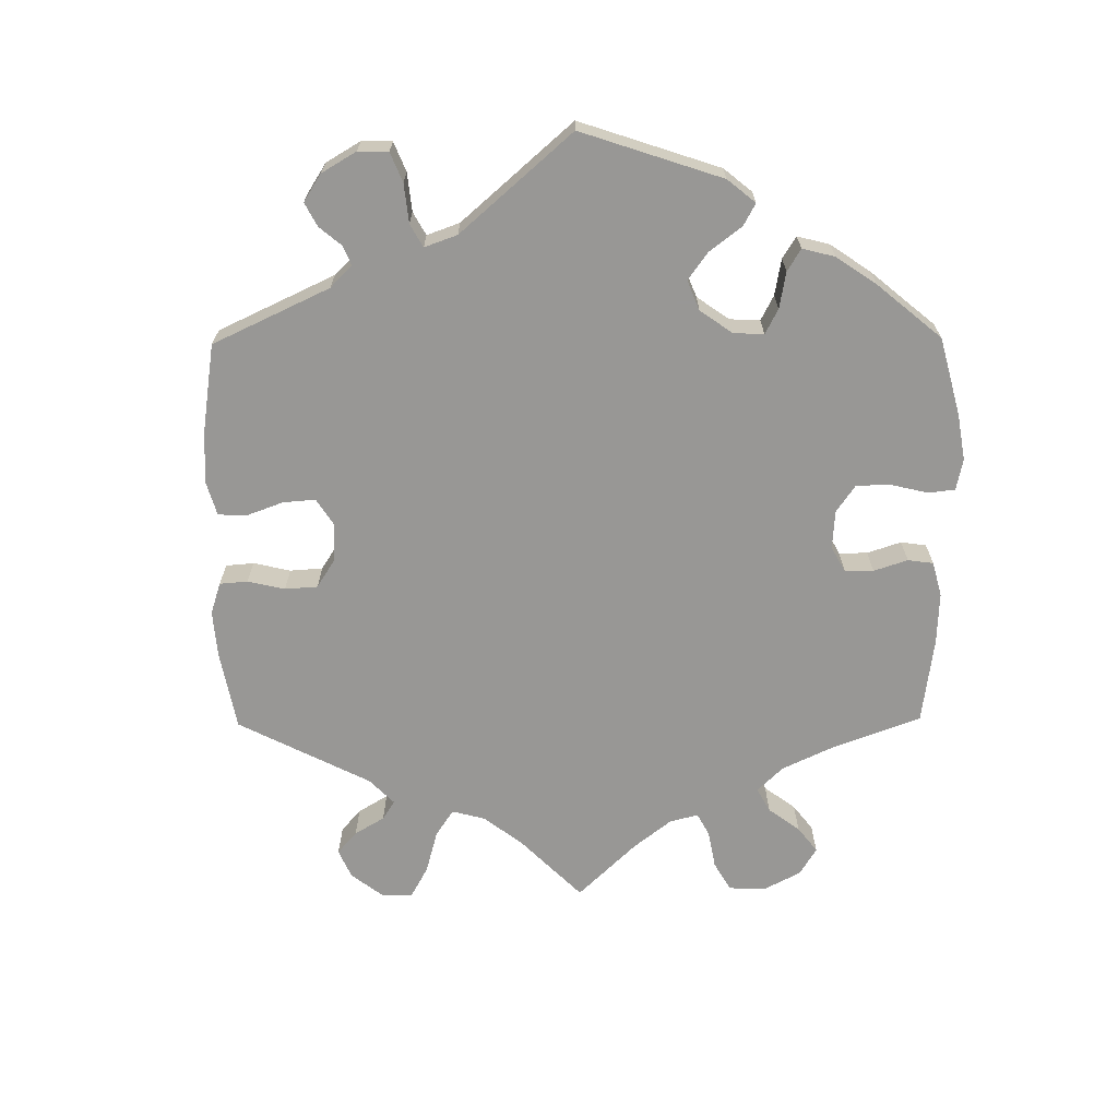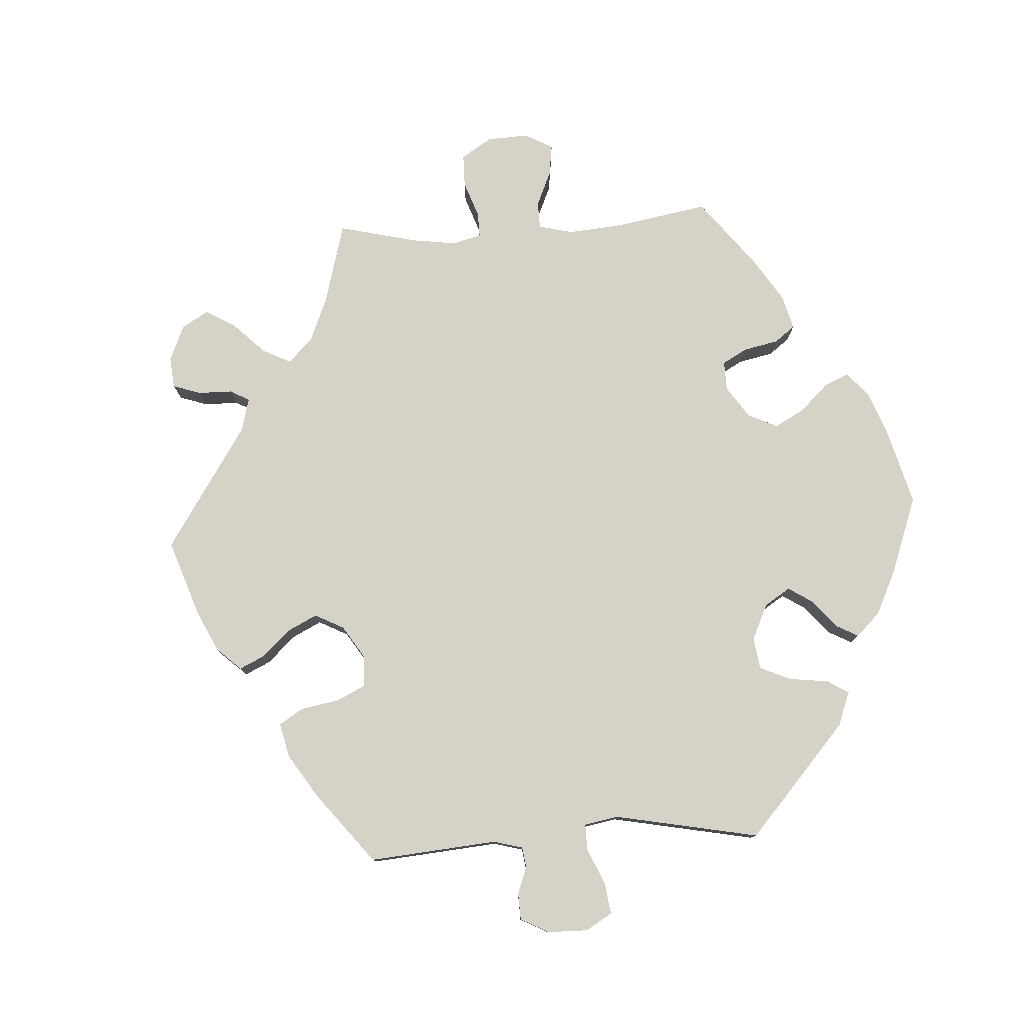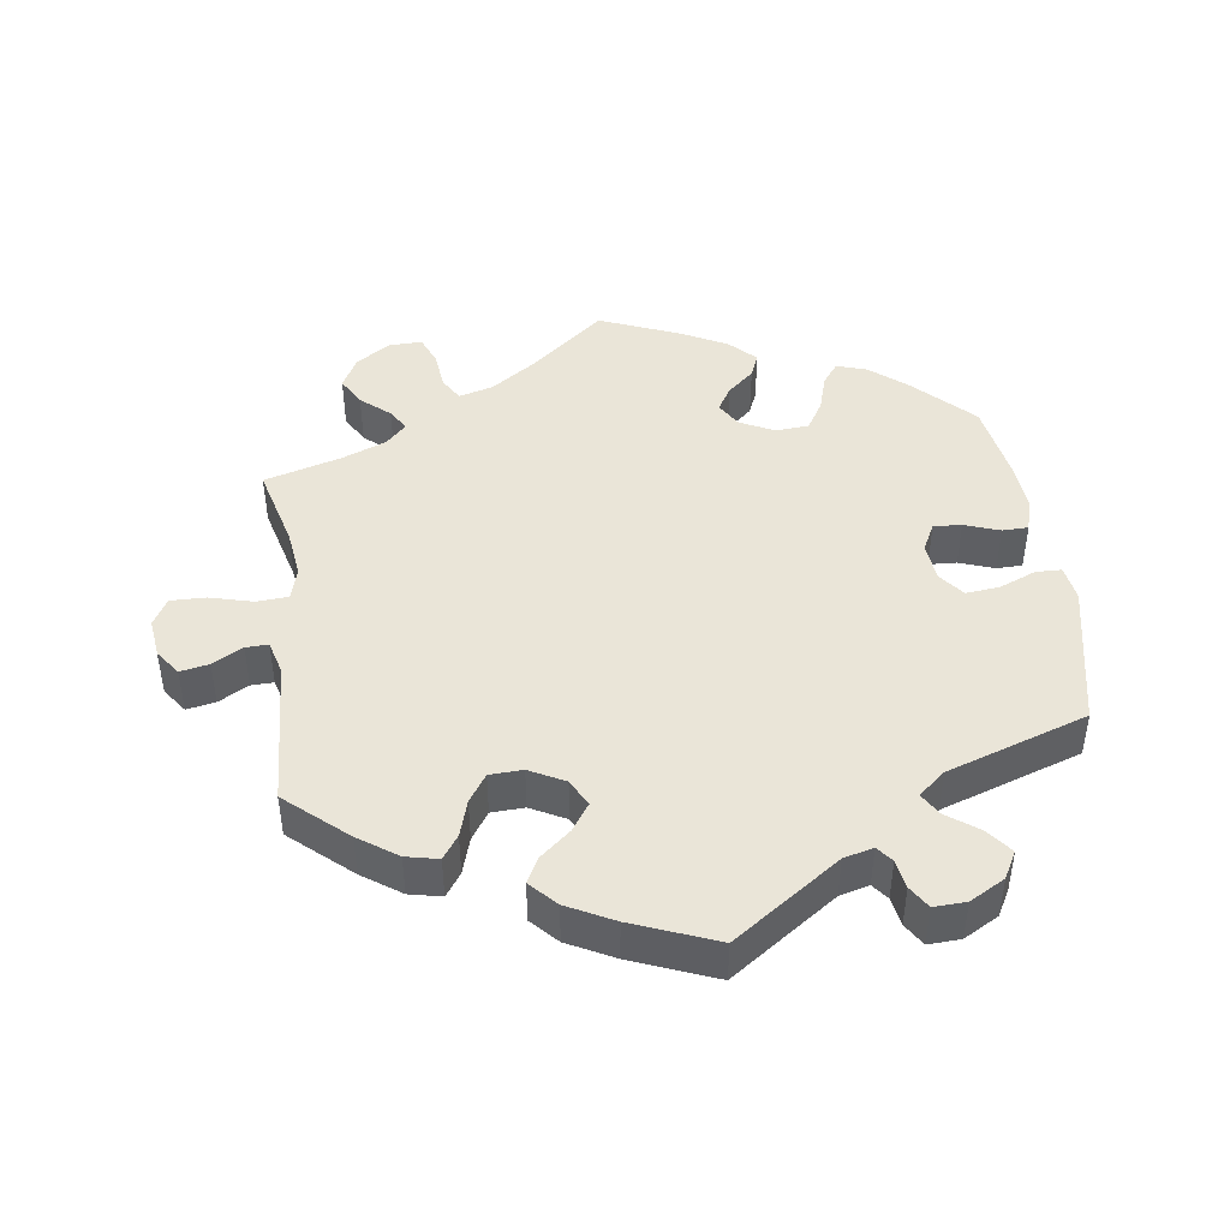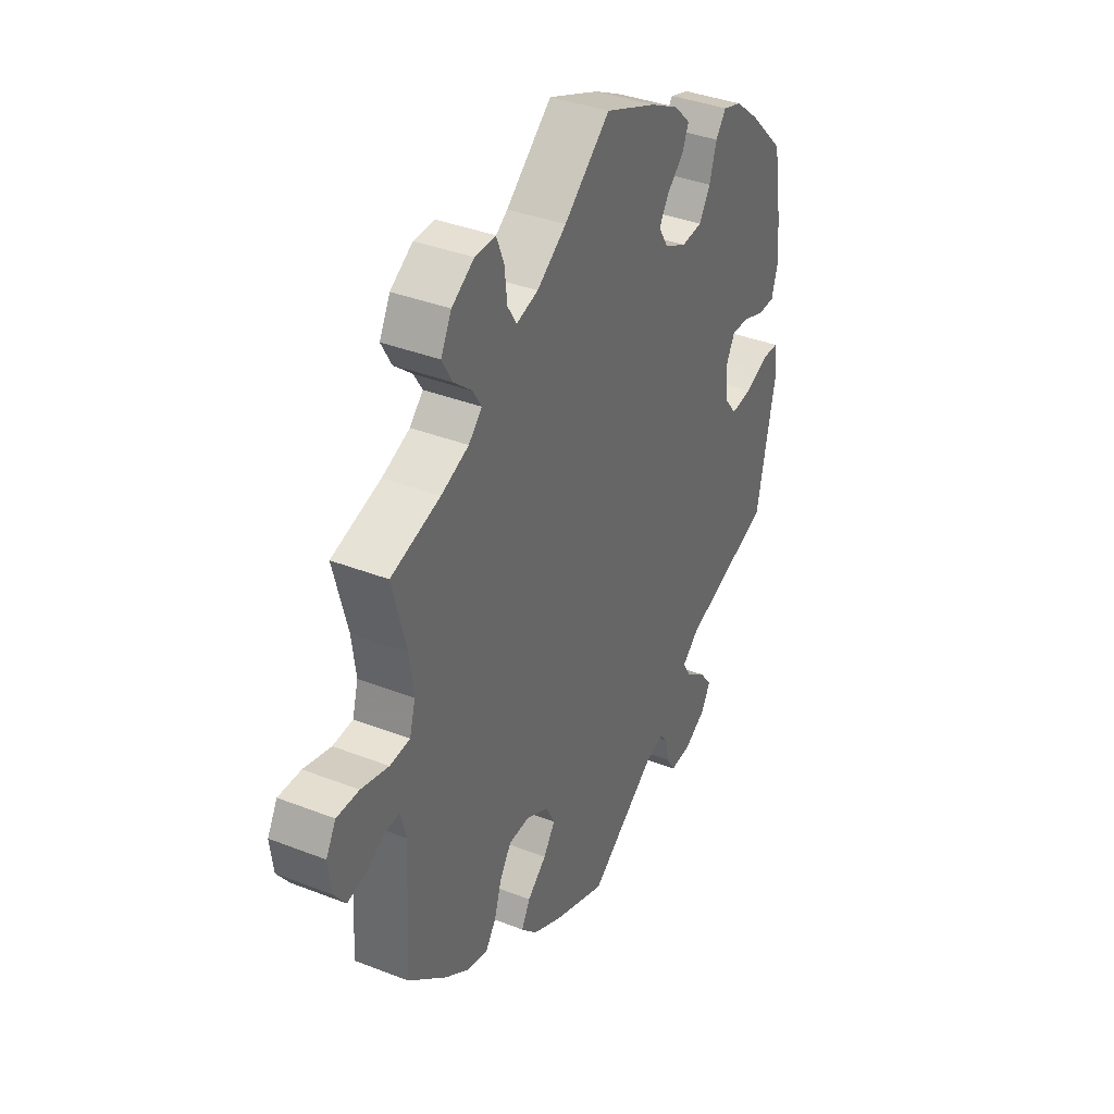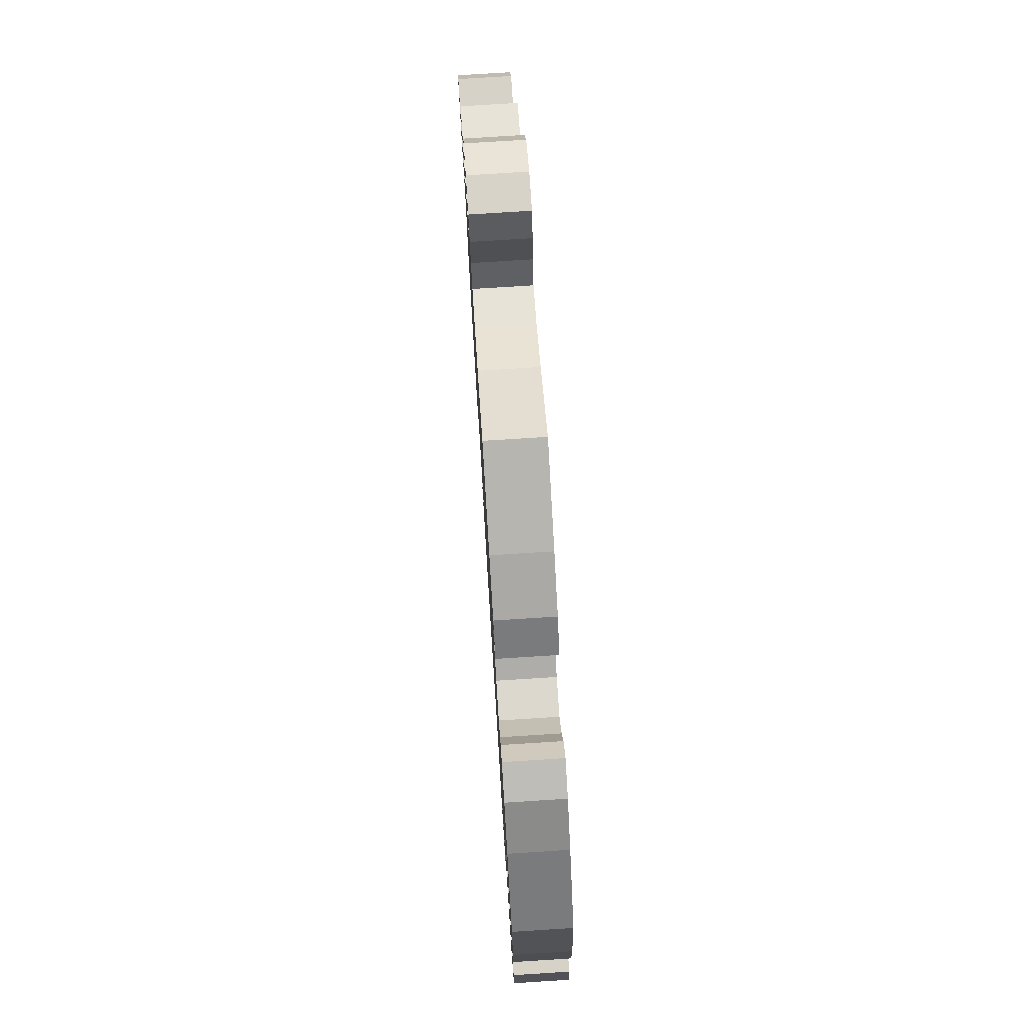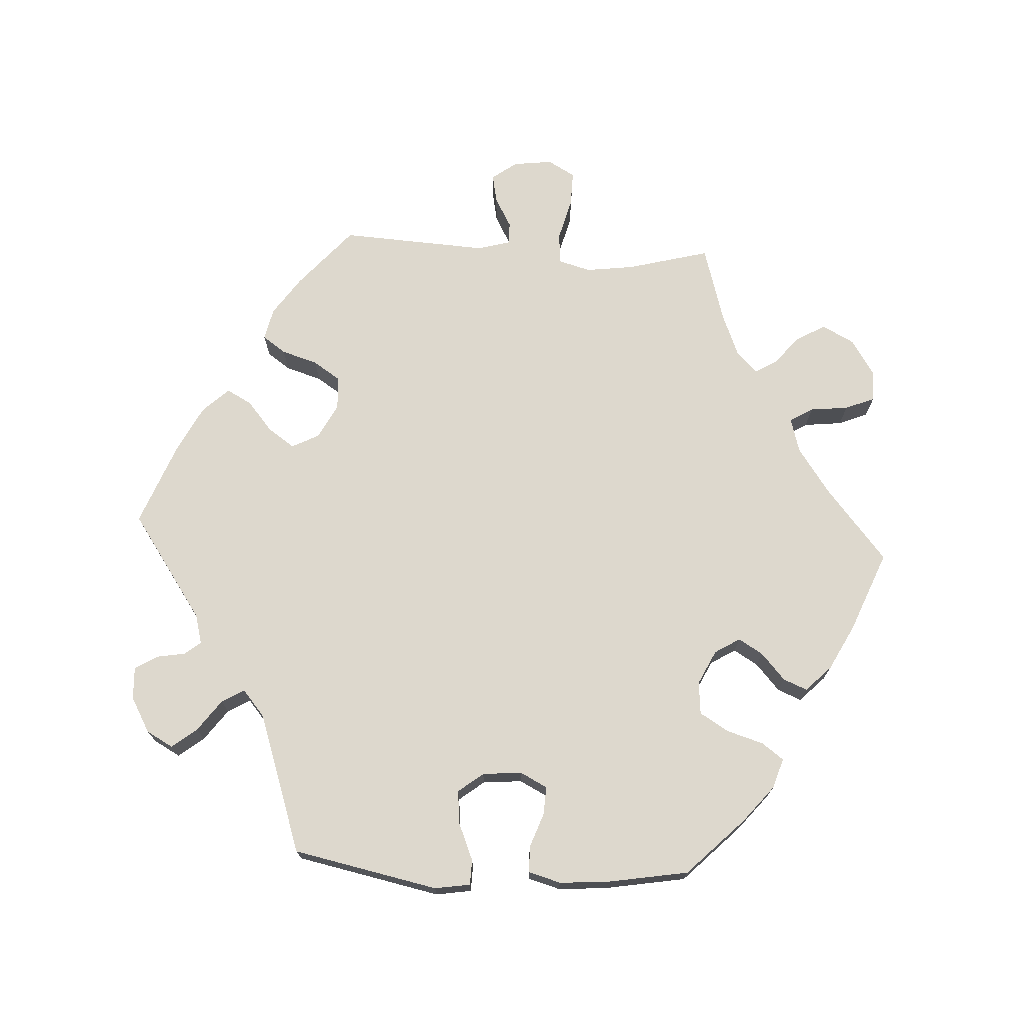
<metadata>
{"format":"obj","ext":"obj","renderer":"f3d","projection":"perspective","resolution":1024,"background":"white","views":[{"elev":-68.2,"azim":-119.5,"up":"+Y"},{"elev":78.3,"azim":-153.6,"up":"+Y"},{"elev":44.7,"azim":172.3,"up":"+Y"},{"elev":37.4,"azim":116.6,"up":"+Z"},{"elev":77.0,"azim":-93.6,"up":"+Z"},{"elev":72.1,"azim":-86.9,"up":"+Y"}]}
</metadata>
<code>
v -0.151 0.07 -0.473
v -0.193 0.07 -0.462
v -0.211 0.07 -0.485
v -0.218 0.07 -0.526
v -0.238 0.07 -0.558
v -0.284 0.07 -0.556
v -0.334 0.07 -0.528
v -0.355 0.07 -0.49
v -0.327 0.07 -0.454
v -0.282 0.07 -0.421
v -0.263 0.07 -0.389
v -0.301 0.07 -0.357
v -0.501 0.07 -0.289
v -0.544 0.07 -0.081
v -0.536 0.07 -0.03
v -0.5 0.07 -0.029
v -0.447 0.07 -0.051
v -0.399 0.07 -0.056
v -0.371 0.07 -0.02
v -0.366 0.07 0.036
v -0.386 0.07 0.075
v -0.426 0.07 0.073
v -0.476 0.07 0.055
v -0.513 0.07 0.056
v -0.526 0.07 0.102
v -0.521 0.07 0.171
v -0.501 0.07 0.289
v -0.42 0.07 0.37
v -0.368 0.07 0.413
v -0.325 0.07 0.427
v -0.302 0.07 0.396
v -0.286 0.07 0.343
v -0.261 0.07 0.302
v -0.214 0.07 0.298
v -0.165 0.07 0.322
v -0.143 0.07 0.358
v -0.164 0.07 0.393
v -0.202 0.07 0.427
v -0.216 0.07 0.461
v -0.18 0.07 0.497
v -0.115 0.07 0.531
v 0 0.07 0.578
v 0.103 0.07 0.492
v 0.169 0.07 0.446
v 0.218 0.07 0.432
v 0.238 0.07 0.465
v 0.244 0.07 0.52
v 0.261 0.07 0.562
v 0.307 0.07 0.561
v 0.357 0.07 0.529
v 0.381 0.07 0.483
v 0.358 0.07 0.442
v 0.317 0.07 0.407
v 0.298 0.07 0.376
v 0.328 0.07 0.346
v 0.39 0.07 0.321
v 0.5 0.07 0.289
v 0.469 0.07 0.171
v 0.46 0.07 0.102
v 0.473 0.07 0.055
v 0.518 0.07 0.052
v 0.579 0.07 0.068
v 0.629 0.07 0.069
v 0.651 0.07 0.03
v 0.644 0.07 -0.026
v 0.618 0.07 -0.062
v 0.577 0.07 -0.054
v 0.534 0.07 -0.03
v 0.502 0.07 -0.029
v 0.489 0.07 -0.077
v 0.501 0.07 -0.288
v 0.415 0.07 -0.363
v 0.36 0.07 -0.401
v 0.314 0.07 -0.411
v 0.291 0.07 -0.378
v 0.275 0.07 -0.326
v 0.249 0.07 -0.287
v 0.202 0.07 -0.285
v 0.152 0.07 -0.311
v 0.132 0.07 -0.35
v 0.158 0.07 -0.388
v 0.201 0.07 -0.424
v 0.22 0.07 -0.46
v 0.185 0.07 -0.497
v 0.119 0.07 -0.531
v 0 0.07 -0.578
v -0.151 0 -0.473
v -0.193 0 -0.462
v -0.211 0 -0.485
v -0.218 0 -0.526
v -0.238 0 -0.558
v -0.284 0 -0.556
v -0.334 0 -0.528
v -0.355 0 -0.49
v -0.327 0 -0.454
v -0.282 0 -0.421
v -0.263 0 -0.389
v -0.301 0 -0.357
v -0.501 0 -0.289
v -0.544 0 -0.081
v -0.536 0 -0.03
v -0.5 0 -0.029
v -0.447 0 -0.051
v -0.399 0 -0.056
v -0.371 0 -0.02
v -0.366 0 0.036
v -0.386 0 0.075
v -0.426 0 0.073
v -0.476 0 0.055
v -0.513 0 0.056
v -0.526 0 0.102
v -0.521 0 0.171
v -0.501 0 0.289
v -0.42 0 0.37
v -0.368 0 0.413
v -0.325 0 0.427
v -0.302 0 0.396
v -0.286 0 0.343
v -0.261 0 0.302
v -0.214 0 0.298
v -0.165 0 0.322
v -0.143 0 0.358
v -0.164 0 0.393
v -0.202 0 0.427
v -0.216 0 0.461
v -0.18 0 0.497
v -0.115 0 0.531
v 0 0 0.578
v 0.103 0 0.492
v 0.169 0 0.446
v 0.218 0 0.432
v 0.238 0 0.465
v 0.244 0 0.52
v 0.261 0 0.562
v 0.307 0 0.561
v 0.357 0 0.529
v 0.381 0 0.483
v 0.358 0 0.442
v 0.317 0 0.407
v 0.298 0 0.376
v 0.328 0 0.346
v 0.39 0 0.321
v 0.5 0 0.289
v 0.469 0 0.171
v 0.46 0 0.102
v 0.473 0 0.055
v 0.518 0 0.052
v 0.579 0 0.068
v 0.629 0 0.069
v 0.651 0 0.03
v 0.644 0 -0.026
v 0.618 0 -0.062
v 0.577 0 -0.054
v 0.534 0 -0.03
v 0.502 0 -0.029
v 0.489 0 -0.077
v 0.501 0 -0.288
v 0.415 0 -0.363
v 0.36 0 -0.401
v 0.314 0 -0.411
v 0.291 0 -0.378
v 0.275 0 -0.326
v 0.249 0 -0.287
v 0.202 0 -0.285
v 0.152 0 -0.311
v 0.132 0 -0.35
v 0.158 0 -0.388
v 0.201 0 -0.424
v 0.22 0 -0.46
v 0.185 0 -0.497
v 0.119 0 -0.531
v 0 0 -0.578
f 85 86 1
f 84 85 1 2
f 81 82 83 84
f 80 81 84 2
f 79 80 2
f 78 79 2
f 73 74 75 76
f 73 76 77
f 70 71 72 73
f 69 70 73 77
f 65 66 67 68
f 65 68 69
f 64 65 69
f 61 62 63 64
f 60 61 64 69
f 56 57 58
f 55 56 58 59
f 54 55 59 60
f 50 51 52 53
f 50 53 54
f 49 50 54
f 46 47 48 49
f 45 46 49 54
f 44 45 54 60
f 40 41 42 43
f 37 38 39 40
f 36 37 40 43
f 35 36 43 44
f 29 30 31 32
f 29 32 33
f 28 29 33
f 27 28 33
f 26 27 33 34
f 22 23 24 25
f 21 22 25 26
f 14 15 16 17
f 12 13 14 17
f 11 12 17 18
f 7 8 9 10
f 7 10 11
f 6 7 11
f 3 4 5 6
f 2 3 6 11
f 78 2 11 18
f 34 35 44 60
f 21 26 34 60
f 20 21 60 69
f 19 20 69 77
f 18 19 77 78
f 87 172 171
f 88 87 171 170
f 170 169 168 167
f 88 170 167 166
f 88 166 165
f 88 165 164
f 162 161 160 159
f 163 162 159
f 159 158 157 156
f 163 159 156 155
f 154 153 152 151
f 155 154 151
f 155 151 150
f 150 149 148 147
f 155 150 147 146
f 144 143 142
f 145 144 142 141
f 146 145 141 140
f 139 138 137 136
f 140 139 136
f 140 136 135
f 135 134 133 132
f 140 135 132 131
f 146 140 131 130
f 129 128 127 126
f 126 125 124 123
f 129 126 123 122
f 130 129 122 121
f 118 117 116 115
f 119 118 115
f 119 115 114
f 119 114 113
f 120 119 113 112
f 111 110 109 108
f 112 111 108 107
f 103 102 101 100
f 103 100 99 98
f 104 103 98 97
f 96 95 94 93
f 97 96 93
f 97 93 92
f 92 91 90 89
f 97 92 89 88
f 104 97 88 164
f 146 130 121 120
f 146 120 112 107
f 155 146 107 106
f 163 155 106 105
f 164 163 105 104
f 1 87 88 2
f 2 88 89 3
f 3 89 90 4
f 4 90 91 5
f 5 91 92 6
f 6 92 93 7
f 7 93 94 8
f 8 94 95 9
f 9 95 96 10
f 10 96 97 11
f 11 97 98 12
f 12 98 99 13
f 13 99 100 14
f 14 100 101 15
f 15 101 102 16
f 16 102 103 17
f 17 103 104 18
f 18 104 105 19
f 19 105 106 20
f 20 106 107 21
f 21 107 108 22
f 22 108 109 23
f 23 109 110 24
f 24 110 111 25
f 25 111 112 26
f 26 112 113 27
f 27 113 114 28
f 28 114 115 29
f 29 115 116 30
f 30 116 117 31
f 31 117 118 32
f 32 118 119 33
f 33 119 120 34
f 34 120 121 35
f 35 121 122 36
f 36 122 123 37
f 37 123 124 38
f 38 124 125 39
f 39 125 126 40
f 40 126 127 41
f 41 127 128 42
f 42 128 129 43
f 43 129 130 44
f 44 130 131 45
f 45 131 132 46
f 46 132 133 47
f 47 133 134 48
f 48 134 135 49
f 49 135 136 50
f 50 136 137 51
f 51 137 138 52
f 52 138 139 53
f 53 139 140 54
f 54 140 141 55
f 55 141 142 56
f 56 142 143 57
f 57 143 144 58
f 58 144 145 59
f 59 145 146 60
f 60 146 147 61
f 61 147 148 62
f 62 148 149 63
f 63 149 150 64
f 64 150 151 65
f 65 151 152 66
f 66 152 153 67
f 67 153 154 68
f 68 154 155 69
f 69 155 156 70
f 70 156 157 71
f 71 157 158 72
f 72 158 159 73
f 73 159 160 74
f 74 160 161 75
f 75 161 162 76
f 76 162 163 77
f 77 163 164 78
f 78 164 165 79
f 79 165 166 80
f 80 166 167 81
f 81 167 168 82
f 82 168 169 83
f 83 169 170 84
f 84 170 171 85
f 85 171 172 86
f 86 172 87 1

</code>
